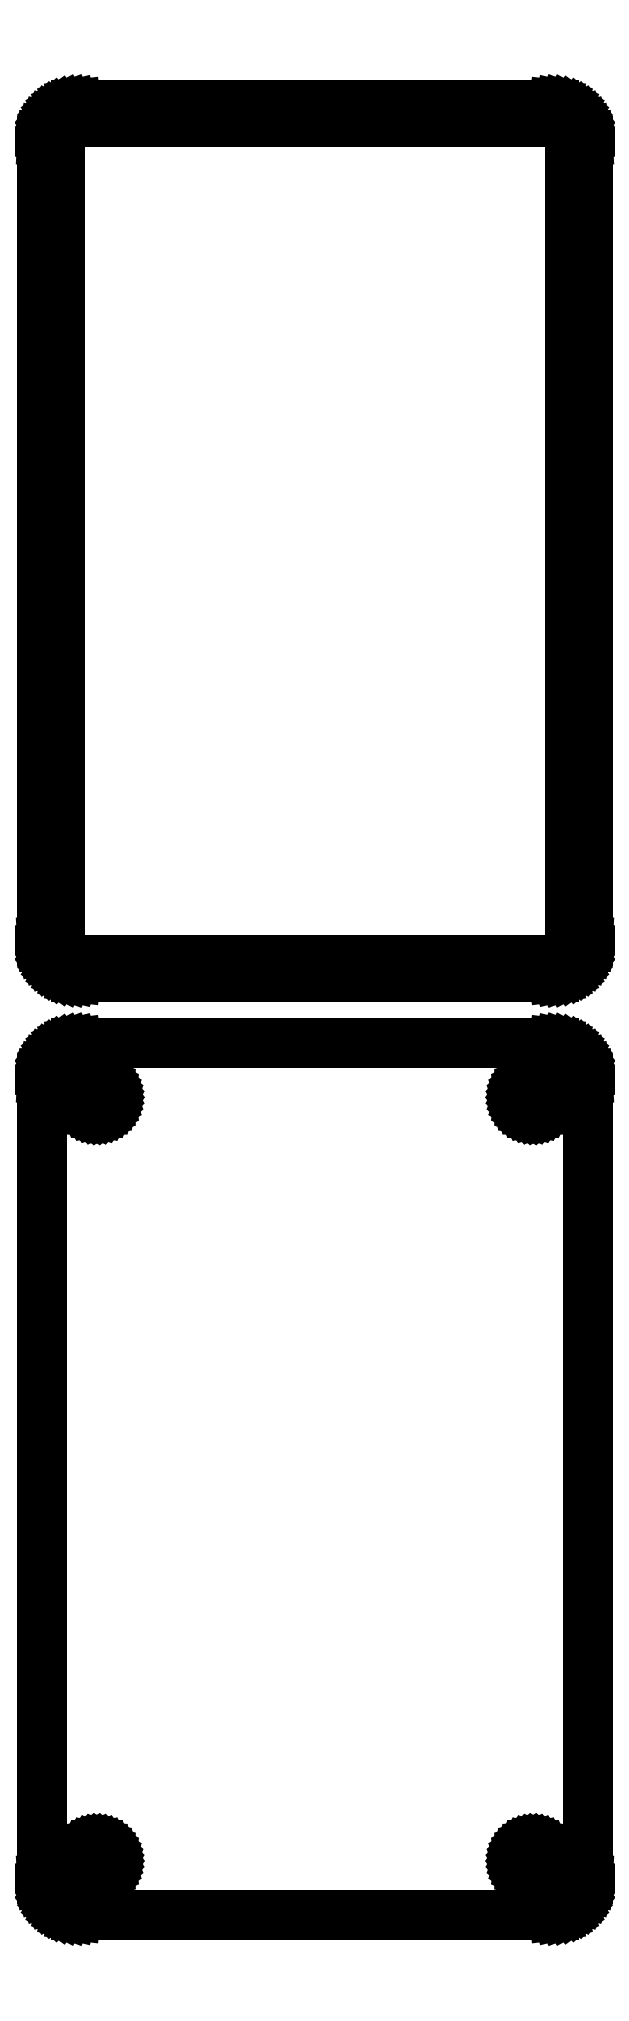
<metadata>
{"format":"dxf","ext":"dxf","renderer":"ezdxf+matplotlib","layout":"modelspace","background":"white","min_lineweight":24,"dpi":150}
</metadata>
<code>
0
SECTION
2
ENTITIES
0
LINE
8
0
10
33.44
20
327.1
11
34.05
21
327.2
0
LINE
8
0
10
34.05
20
327.2
11
34.63
21
327.5
0
LINE
8
0
10
34.63
20
327.5
11
35.18
21
327.8
0
LINE
8
0
10
35.18
20
327.8
11
35.69
21
328.1
0
LINE
8
0
10
35.69
20
328.1
11
36.14
21
328.6
0
LINE
8
0
10
36.14
20
328.6
11
36.55
21
329.1
0
LINE
8
0
10
36.55
20
329.1
11
36.88
21
329.6
0
LINE
8
0
10
36.88
20
329.6
11
37.15
21
330.2
0
LINE
8
0
10
37.15
20
330.2
11
37.34
21
330.8
0
LINE
8
0
10
37.34
20
330.8
11
37.46
21
331.4
0
LINE
8
0
10
37.46
20
331.4
11
37.5
21
332
0
LINE
8
0
10
37.5
20
332
11
37.5
21
442
0
LINE
8
0
10
37.5
20
442
11
37.46
21
442.6
0
LINE
8
0
10
37.46
20
442.6
11
37.34
21
443.2
0
LINE
8
0
10
37.34
20
443.2
11
37.15
21
443.8
0
LINE
8
0
10
37.15
20
443.8
11
36.88
21
444.4
0
LINE
8
0
10
36.88
20
444.4
11
36.55
21
444.9
0
LINE
8
0
10
36.55
20
444.9
11
36.14
21
445.4
0
LINE
8
0
10
36.14
20
445.4
11
35.69
21
445.9
0
LINE
8
0
10
35.69
20
445.9
11
35.18
21
446.2
0
LINE
8
0
10
35.18
20
446.2
11
34.63
21
446.5
0
LINE
8
0
10
34.63
20
446.5
11
34.05
21
446.8
0
LINE
8
0
10
34.05
20
446.8
11
33.44
21
446.9
0
LINE
8
0
10
33.44
20
446.9
11
32.81
21
447
0
LINE
8
0
10
32.81
20
447
11
-32.81
21
447
0
LINE
8
0
10
-32.81
20
447
11
-33.44
21
446.9
0
LINE
8
0
10
-33.44
20
446.9
11
-34.05
21
446.8
0
LINE
8
0
10
-34.05
20
446.8
11
-34.63
21
446.5
0
LINE
8
0
10
-34.63
20
446.5
11
-35.18
21
446.2
0
LINE
8
0
10
-35.18
20
446.2
11
-35.69
21
445.9
0
LINE
8
0
10
-35.69
20
445.9
11
-36.14
21
445.4
0
LINE
8
0
10
-36.14
20
445.4
11
-36.55
21
444.9
0
LINE
8
0
10
-36.55
20
444.9
11
-36.88
21
444.4
0
LINE
8
0
10
-36.88
20
444.4
11
-37.15
21
443.8
0
LINE
8
0
10
-37.15
20
443.8
11
-37.34
21
443.2
0
LINE
8
0
10
-37.34
20
443.2
11
-37.46
21
442.6
0
LINE
8
0
10
-37.46
20
442.6
11
-37.5
21
442
0
LINE
8
0
10
-37.5
20
442
11
-37.5
21
332
0
LINE
8
0
10
-37.5
20
332
11
-37.46
21
331.4
0
LINE
8
0
10
-37.46
20
331.4
11
-37.34
21
330.8
0
LINE
8
0
10
-37.34
20
330.8
11
-37.15
21
330.2
0
LINE
8
0
10
-37.15
20
330.2
11
-36.88
21
329.6
0
LINE
8
0
10
-36.88
20
329.6
11
-36.55
21
329.1
0
LINE
8
0
10
-36.55
20
329.1
11
-36.14
21
328.6
0
LINE
8
0
10
-36.14
20
328.6
11
-35.69
21
328.1
0
LINE
8
0
10
-35.69
20
328.1
11
-35.18
21
327.8
0
LINE
8
0
10
-35.18
20
327.8
11
-34.63
21
327.5
0
LINE
8
0
10
-34.63
20
327.5
11
-34.05
21
327.2
0
LINE
8
0
10
-34.05
20
327.2
11
-33.44
21
327.1
0
LINE
8
0
10
-33.44
20
327.1
11
-32.81
21
327
0
LINE
8
0
10
-32.81
20
327
11
32.81
21
327
0
LINE
8
0
10
32.81
20
327
11
33.44
21
327.1
0
LINE
8
0
10
-32.2
20
329.4
11
-32.58
21
329.4
0
LINE
8
0
10
-32.58
20
329.4
11
-32.96
21
329.5
0
LINE
8
0
10
-32.96
20
329.5
11
-33.33
21
329.7
0
LINE
8
0
10
-33.33
20
329.7
11
-33.67
21
329.9
0
LINE
8
0
10
-33.67
20
329.9
11
-33.98
21
330.1
0
LINE
8
0
10
-33.98
20
330.1
11
-34.27
21
330.4
0
LINE
8
0
10
-34.27
20
330.4
11
-34.52
21
330.7
0
LINE
8
0
10
-34.52
20
330.7
11
-34.73
21
331
0
LINE
8
0
10
-34.73
20
331
11
-34.89
21
331.4
0
LINE
8
0
10
-34.89
20
331.4
11
-35.02
21
331.7
0
LINE
8
0
10
-35.02
20
331.7
11
-35.09
21
332.1
0
LINE
8
0
10
-35.09
20
332.1
11
-35.11
21
332.5
0
LINE
8
0
10
-35.11
20
332.5
11
-35.11
21
441.5
0
LINE
8
0
10
-35.11
20
441.5
11
-35.09
21
441.9
0
LINE
8
0
10
-35.09
20
441.9
11
-35.02
21
442.3
0
LINE
8
0
10
-35.02
20
442.3
11
-34.89
21
442.6
0
LINE
8
0
10
-34.89
20
442.6
11
-34.73
21
443
0
LINE
8
0
10
-34.73
20
443
11
-34.52
21
443.3
0
LINE
8
0
10
-34.52
20
443.3
11
-34.27
21
443.6
0
LINE
8
0
10
-34.27
20
443.6
11
-33.98
21
443.9
0
LINE
8
0
10
-33.98
20
443.9
11
-33.67
21
444.1
0
LINE
8
0
10
-33.67
20
444.1
11
-33.33
21
444.3
0
LINE
8
0
10
-33.33
20
444.3
11
-32.96
21
444.5
0
LINE
8
0
10
-32.96
20
444.5
11
-32.58
21
444.6
0
LINE
8
0
10
-32.58
20
444.6
11
-32.2
21
444.6
0
LINE
8
0
10
-32.2
20
444.6
11
32.2
21
444.6
0
LINE
8
0
10
32.2
20
444.6
11
32.58
21
444.6
0
LINE
8
0
10
32.58
20
444.6
11
32.96
21
444.5
0
LINE
8
0
10
32.96
20
444.5
11
33.33
21
444.3
0
LINE
8
0
10
33.33
20
444.3
11
33.67
21
444.1
0
LINE
8
0
10
33.67
20
444.1
11
33.98
21
443.9
0
LINE
8
0
10
33.98
20
443.9
11
34.27
21
443.6
0
LINE
8
0
10
34.27
20
443.6
11
34.52
21
443.3
0
LINE
8
0
10
34.52
20
443.3
11
34.73
21
443
0
LINE
8
0
10
34.73
20
443
11
34.89
21
442.6
0
LINE
8
0
10
34.89
20
442.6
11
35.02
21
442.3
0
LINE
8
0
10
35.02
20
442.3
11
35.09
21
441.9
0
LINE
8
0
10
35.09
20
441.9
11
35.11
21
441.5
0
LINE
8
0
10
35.11
20
441.5
11
35.11
21
332.5
0
LINE
8
0
10
35.11
20
332.5
11
35.09
21
332.1
0
LINE
8
0
10
35.09
20
332.1
11
35.02
21
331.7
0
LINE
8
0
10
35.02
20
331.7
11
34.89
21
331.4
0
LINE
8
0
10
34.89
20
331.4
11
34.73
21
331
0
LINE
8
0
10
34.73
20
331
11
34.52
21
330.7
0
LINE
8
0
10
34.52
20
330.7
11
34.27
21
330.4
0
LINE
8
0
10
34.27
20
330.4
11
33.98
21
330.1
0
LINE
8
0
10
33.98
20
330.1
11
33.67
21
329.9
0
LINE
8
0
10
33.67
20
329.9
11
33.33
21
329.7
0
LINE
8
0
10
33.33
20
329.7
11
32.96
21
329.5
0
LINE
8
0
10
32.96
20
329.5
11
32.58
21
329.4
0
LINE
8
0
10
32.58
20
329.4
11
32.2
21
329.4
0
LINE
8
0
10
32.2
20
329.4
11
-32.2
21
329.4
0
LINE
8
0
10
33.44
20
198.1
11
34.05
21
198.2
0
LINE
8
0
10
34.05
20
198.2
11
34.63
21
198.5
0
LINE
8
0
10
34.63
20
198.5
11
35.18
21
198.8
0
LINE
8
0
10
35.18
20
198.8
11
35.69
21
199.1
0
LINE
8
0
10
35.69
20
199.1
11
36.14
21
199.6
0
LINE
8
0
10
36.14
20
199.6
11
36.55
21
200.1
0
LINE
8
0
10
36.55
20
200.1
11
36.88
21
200.6
0
LINE
8
0
10
36.88
20
200.6
11
37.15
21
201.2
0
LINE
8
0
10
37.15
20
201.2
11
37.34
21
201.8
0
LINE
8
0
10
37.34
20
201.8
11
37.46
21
202.4
0
LINE
8
0
10
37.46
20
202.4
11
37.5
21
203
0
LINE
8
0
10
37.5
20
203
11
37.5
21
313
0
LINE
8
0
10
37.5
20
313
11
37.46
21
313.6
0
LINE
8
0
10
37.46
20
313.6
11
37.34
21
314.2
0
LINE
8
0
10
37.34
20
314.2
11
37.15
21
314.8
0
LINE
8
0
10
37.15
20
314.8
11
36.88
21
315.4
0
LINE
8
0
10
36.88
20
315.4
11
36.55
21
315.9
0
LINE
8
0
10
36.55
20
315.9
11
36.14
21
316.4
0
LINE
8
0
10
36.14
20
316.4
11
35.69
21
316.9
0
LINE
8
0
10
35.69
20
316.9
11
35.18
21
317.2
0
LINE
8
0
10
35.18
20
317.2
11
34.63
21
317.5
0
LINE
8
0
10
34.63
20
317.5
11
34.05
21
317.8
0
LINE
8
0
10
34.05
20
317.8
11
33.44
21
317.9
0
LINE
8
0
10
33.44
20
317.9
11
32.81
21
318
0
LINE
8
0
10
32.81
20
318
11
-32.81
21
318
0
LINE
8
0
10
-32.81
20
318
11
-33.44
21
317.9
0
LINE
8
0
10
-33.44
20
317.9
11
-34.05
21
317.8
0
LINE
8
0
10
-34.05
20
317.8
11
-34.63
21
317.5
0
LINE
8
0
10
-34.63
20
317.5
11
-35.18
21
317.2
0
LINE
8
0
10
-35.18
20
317.2
11
-35.69
21
316.9
0
LINE
8
0
10
-35.69
20
316.9
11
-36.14
21
316.4
0
LINE
8
0
10
-36.14
20
316.4
11
-36.55
21
315.9
0
LINE
8
0
10
-36.55
20
315.9
11
-36.88
21
315.4
0
LINE
8
0
10
-36.88
20
315.4
11
-37.15
21
314.8
0
LINE
8
0
10
-37.15
20
314.8
11
-37.34
21
314.2
0
LINE
8
0
10
-37.34
20
314.2
11
-37.46
21
313.6
0
LINE
8
0
10
-37.46
20
313.6
11
-37.5
21
313
0
LINE
8
0
10
-37.5
20
313
11
-37.5
21
203
0
LINE
8
0
10
-37.5
20
203
11
-37.46
21
202.4
0
LINE
8
0
10
-37.46
20
202.4
11
-37.34
21
201.8
0
LINE
8
0
10
-37.34
20
201.8
11
-37.15
21
201.2
0
LINE
8
0
10
-37.15
20
201.2
11
-36.88
21
200.6
0
LINE
8
0
10
-36.88
20
200.6
11
-36.55
21
200.1
0
LINE
8
0
10
-36.55
20
200.1
11
-36.14
21
199.6
0
LINE
8
0
10
-36.14
20
199.6
11
-35.69
21
199.1
0
LINE
8
0
10
-35.69
20
199.1
11
-35.18
21
198.8
0
LINE
8
0
10
-35.18
20
198.8
11
-34.63
21
198.5
0
LINE
8
0
10
-34.63
20
198.5
11
-34.05
21
198.2
0
LINE
8
0
10
-34.05
20
198.2
11
-33.44
21
198.1
0
LINE
8
0
10
-33.44
20
198.1
11
-32.81
21
198
0
LINE
8
0
10
-32.81
20
198
11
32.81
21
198
0
LINE
8
0
10
32.81
20
198
11
33.44
21
198.1
0
LINE
8
0
10
29.87
20
308.4
11
29.6
21
308.4
0
LINE
8
0
10
29.6
20
308.4
11
29.34
21
308.5
0
LINE
8
0
10
29.34
20
308.5
11
29.09
21
308.6
0
LINE
8
0
10
29.09
20
308.6
11
28.86
21
308.7
0
LINE
8
0
10
28.86
20
308.7
11
28.64
21
308.9
0
LINE
8
0
10
28.64
20
308.9
11
28.44
21
309
0
LINE
8
0
10
28.44
20
309
11
28.27
21
309.2
0
LINE
8
0
10
28.27
20
309.2
11
28.13
21
309.5
0
LINE
8
0
10
28.13
20
309.5
11
28.01
21
309.7
0
LINE
8
0
10
28.01
20
309.7
11
27.93
21
310
0
LINE
8
0
10
27.93
20
310
11
27.88
21
310.2
0
LINE
8
0
10
27.88
20
310.2
11
27.86
21
310.5
0
LINE
8
0
10
27.86
20
310.5
11
27.88
21
310.8
0
LINE
8
0
10
27.88
20
310.8
11
27.93
21
311
0
LINE
8
0
10
27.93
20
311
11
28.01
21
311.3
0
LINE
8
0
10
28.01
20
311.3
11
28.13
21
311.5
0
LINE
8
0
10
28.13
20
311.5
11
28.27
21
311.8
0
LINE
8
0
10
28.27
20
311.8
11
28.44
21
312
0
LINE
8
0
10
28.44
20
312
11
28.64
21
312.1
0
LINE
8
0
10
28.64
20
312.1
11
28.86
21
312.3
0
LINE
8
0
10
28.86
20
312.3
11
29.09
21
312.4
0
LINE
8
0
10
29.09
20
312.4
11
29.34
21
312.5
0
LINE
8
0
10
29.34
20
312.5
11
29.6
21
312.6
0
LINE
8
0
10
29.6
20
312.6
11
29.87
21
312.6
0
LINE
8
0
10
29.87
20
312.6
11
30.13
21
312.6
0
LINE
8
0
10
30.13
20
312.6
11
30.4
21
312.6
0
LINE
8
0
10
30.4
20
312.6
11
30.66
21
312.5
0
LINE
8
0
10
30.66
20
312.5
11
30.91
21
312.4
0
LINE
8
0
10
30.91
20
312.4
11
31.14
21
312.3
0
LINE
8
0
10
31.14
20
312.3
11
31.36
21
312.1
0
LINE
8
0
10
31.36
20
312.1
11
31.56
21
312
0
LINE
8
0
10
31.56
20
312
11
31.73
21
311.8
0
LINE
8
0
10
31.73
20
311.8
11
31.87
21
311.5
0
LINE
8
0
10
31.87
20
311.5
11
31.99
21
311.3
0
LINE
8
0
10
31.99
20
311.3
11
32.07
21
311
0
LINE
8
0
10
32.07
20
311
11
32.12
21
310.8
0
LINE
8
0
10
32.12
20
310.8
11
32.14
21
310.5
0
LINE
8
0
10
32.14
20
310.5
11
32.12
21
310.2
0
LINE
8
0
10
32.12
20
310.2
11
32.07
21
310
0
LINE
8
0
10
32.07
20
310
11
31.99
21
309.7
0
LINE
8
0
10
31.99
20
309.7
11
31.87
21
309.5
0
LINE
8
0
10
31.87
20
309.5
11
31.73
21
309.2
0
LINE
8
0
10
31.73
20
309.2
11
31.56
21
309
0
LINE
8
0
10
31.56
20
309
11
31.36
21
308.9
0
LINE
8
0
10
31.36
20
308.9
11
31.14
21
308.7
0
LINE
8
0
10
31.14
20
308.7
11
30.91
21
308.6
0
LINE
8
0
10
30.91
20
308.6
11
30.66
21
308.5
0
LINE
8
0
10
30.66
20
308.5
11
30.4
21
308.4
0
LINE
8
0
10
30.4
20
308.4
11
30.13
21
308.4
0
LINE
8
0
10
30.13
20
308.4
11
29.87
21
308.4
0
LINE
8
0
10
-30.13
20
308.4
11
-30.4
21
308.4
0
LINE
8
0
10
-30.4
20
308.4
11
-30.66
21
308.5
0
LINE
8
0
10
-30.66
20
308.5
11
-30.91
21
308.6
0
LINE
8
0
10
-30.91
20
308.6
11
-31.14
21
308.7
0
LINE
8
0
10
-31.14
20
308.7
11
-31.36
21
308.9
0
LINE
8
0
10
-31.36
20
308.9
11
-31.56
21
309
0
LINE
8
0
10
-31.56
20
309
11
-31.73
21
309.2
0
LINE
8
0
10
-31.73
20
309.2
11
-31.87
21
309.5
0
LINE
8
0
10
-31.87
20
309.5
11
-31.99
21
309.7
0
LINE
8
0
10
-31.99
20
309.7
11
-32.07
21
310
0
LINE
8
0
10
-32.07
20
310
11
-32.12
21
310.2
0
LINE
8
0
10
-32.12
20
310.2
11
-32.14
21
310.5
0
LINE
8
0
10
-32.14
20
310.5
11
-32.12
21
310.8
0
LINE
8
0
10
-32.12
20
310.8
11
-32.07
21
311
0
LINE
8
0
10
-32.07
20
311
11
-31.99
21
311.3
0
LINE
8
0
10
-31.99
20
311.3
11
-31.87
21
311.5
0
LINE
8
0
10
-31.87
20
311.5
11
-31.73
21
311.8
0
LINE
8
0
10
-31.73
20
311.8
11
-31.56
21
312
0
LINE
8
0
10
-31.56
20
312
11
-31.36
21
312.1
0
LINE
8
0
10
-31.36
20
312.1
11
-31.14
21
312.3
0
LINE
8
0
10
-31.14
20
312.3
11
-30.91
21
312.4
0
LINE
8
0
10
-30.91
20
312.4
11
-30.66
21
312.5
0
LINE
8
0
10
-30.66
20
312.5
11
-30.4
21
312.6
0
LINE
8
0
10
-30.4
20
312.6
11
-30.13
21
312.6
0
LINE
8
0
10
-30.13
20
312.6
11
-29.87
21
312.6
0
LINE
8
0
10
-29.87
20
312.6
11
-29.6
21
312.6
0
LINE
8
0
10
-29.6
20
312.6
11
-29.34
21
312.5
0
LINE
8
0
10
-29.34
20
312.5
11
-29.09
21
312.4
0
LINE
8
0
10
-29.09
20
312.4
11
-28.86
21
312.3
0
LINE
8
0
10
-28.86
20
312.3
11
-28.64
21
312.1
0
LINE
8
0
10
-28.64
20
312.1
11
-28.44
21
312
0
LINE
8
0
10
-28.44
20
312
11
-28.27
21
311.8
0
LINE
8
0
10
-28.27
20
311.8
11
-28.13
21
311.5
0
LINE
8
0
10
-28.13
20
311.5
11
-28.01
21
311.3
0
LINE
8
0
10
-28.01
20
311.3
11
-27.93
21
311
0
LINE
8
0
10
-27.93
20
311
11
-27.88
21
310.8
0
LINE
8
0
10
-27.88
20
310.8
11
-27.86
21
310.5
0
LINE
8
0
10
-27.86
20
310.5
11
-27.88
21
310.2
0
LINE
8
0
10
-27.88
20
310.2
11
-27.93
21
310
0
LINE
8
0
10
-27.93
20
310
11
-28.01
21
309.7
0
LINE
8
0
10
-28.01
20
309.7
11
-28.13
21
309.5
0
LINE
8
0
10
-28.13
20
309.5
11
-28.27
21
309.2
0
LINE
8
0
10
-28.27
20
309.2
11
-28.44
21
309
0
LINE
8
0
10
-28.44
20
309
11
-28.64
21
308.9
0
LINE
8
0
10
-28.64
20
308.9
11
-28.86
21
308.7
0
LINE
8
0
10
-28.86
20
308.7
11
-29.09
21
308.6
0
LINE
8
0
10
-29.09
20
308.6
11
-29.34
21
308.5
0
LINE
8
0
10
-29.34
20
308.5
11
-29.6
21
308.4
0
LINE
8
0
10
-29.6
20
308.4
11
-29.87
21
308.4
0
LINE
8
0
10
-29.87
20
308.4
11
-30.13
21
308.4
0
LINE
8
0
10
29.87
20
203.4
11
29.6
21
203.4
0
LINE
8
0
10
29.6
20
203.4
11
29.34
21
203.5
0
LINE
8
0
10
29.34
20
203.5
11
29.09
21
203.6
0
LINE
8
0
10
29.09
20
203.6
11
28.86
21
203.7
0
LINE
8
0
10
28.86
20
203.7
11
28.64
21
203.9
0
LINE
8
0
10
28.64
20
203.9
11
28.44
21
204
0
LINE
8
0
10
28.44
20
204
11
28.27
21
204.2
0
LINE
8
0
10
28.27
20
204.2
11
28.13
21
204.5
0
LINE
8
0
10
28.13
20
204.5
11
28.01
21
204.7
0
LINE
8
0
10
28.01
20
204.7
11
27.93
21
205
0
LINE
8
0
10
27.93
20
205
11
27.88
21
205.2
0
LINE
8
0
10
27.88
20
205.2
11
27.86
21
205.5
0
LINE
8
0
10
27.86
20
205.5
11
27.88
21
205.8
0
LINE
8
0
10
27.88
20
205.8
11
27.93
21
206
0
LINE
8
0
10
27.93
20
206
11
28.01
21
206.3
0
LINE
8
0
10
28.01
20
206.3
11
28.13
21
206.5
0
LINE
8
0
10
28.13
20
206.5
11
28.27
21
206.8
0
LINE
8
0
10
28.27
20
206.8
11
28.44
21
207
0
LINE
8
0
10
28.44
20
207
11
28.64
21
207.1
0
LINE
8
0
10
28.64
20
207.1
11
28.86
21
207.3
0
LINE
8
0
10
28.86
20
207.3
11
29.09
21
207.4
0
LINE
8
0
10
29.09
20
207.4
11
29.34
21
207.5
0
LINE
8
0
10
29.34
20
207.5
11
29.6
21
207.6
0
LINE
8
0
10
29.6
20
207.6
11
29.87
21
207.6
0
LINE
8
0
10
29.87
20
207.6
11
30.13
21
207.6
0
LINE
8
0
10
30.13
20
207.6
11
30.4
21
207.6
0
LINE
8
0
10
30.4
20
207.6
11
30.66
21
207.5
0
LINE
8
0
10
30.66
20
207.5
11
30.91
21
207.4
0
LINE
8
0
10
30.91
20
207.4
11
31.14
21
207.3
0
LINE
8
0
10
31.14
20
207.3
11
31.36
21
207.1
0
LINE
8
0
10
31.36
20
207.1
11
31.56
21
207
0
LINE
8
0
10
31.56
20
207
11
31.73
21
206.8
0
LINE
8
0
10
31.73
20
206.8
11
31.87
21
206.5
0
LINE
8
0
10
31.87
20
206.5
11
31.99
21
206.3
0
LINE
8
0
10
31.99
20
206.3
11
32.07
21
206
0
LINE
8
0
10
32.07
20
206
11
32.12
21
205.8
0
LINE
8
0
10
32.12
20
205.8
11
32.14
21
205.5
0
LINE
8
0
10
32.14
20
205.5
11
32.12
21
205.2
0
LINE
8
0
10
32.12
20
205.2
11
32.07
21
205
0
LINE
8
0
10
32.07
20
205
11
31.99
21
204.7
0
LINE
8
0
10
31.99
20
204.7
11
31.87
21
204.5
0
LINE
8
0
10
31.87
20
204.5
11
31.73
21
204.2
0
LINE
8
0
10
31.73
20
204.2
11
31.56
21
204
0
LINE
8
0
10
31.56
20
204
11
31.36
21
203.9
0
LINE
8
0
10
31.36
20
203.9
11
31.14
21
203.7
0
LINE
8
0
10
31.14
20
203.7
11
30.91
21
203.6
0
LINE
8
0
10
30.91
20
203.6
11
30.66
21
203.5
0
LINE
8
0
10
30.66
20
203.5
11
30.4
21
203.4
0
LINE
8
0
10
30.4
20
203.4
11
30.13
21
203.4
0
LINE
8
0
10
30.13
20
203.4
11
29.87
21
203.4
0
LINE
8
0
10
-30.13
20
203.4
11
-30.4
21
203.4
0
LINE
8
0
10
-30.4
20
203.4
11
-30.66
21
203.5
0
LINE
8
0
10
-30.66
20
203.5
11
-30.91
21
203.6
0
LINE
8
0
10
-30.91
20
203.6
11
-31.14
21
203.7
0
LINE
8
0
10
-31.14
20
203.7
11
-31.36
21
203.9
0
LINE
8
0
10
-31.36
20
203.9
11
-31.56
21
204
0
LINE
8
0
10
-31.56
20
204
11
-31.73
21
204.2
0
LINE
8
0
10
-31.73
20
204.2
11
-31.87
21
204.5
0
LINE
8
0
10
-31.87
20
204.5
11
-31.99
21
204.7
0
LINE
8
0
10
-31.99
20
204.7
11
-32.07
21
205
0
LINE
8
0
10
-32.07
20
205
11
-32.12
21
205.2
0
LINE
8
0
10
-32.12
20
205.2
11
-32.14
21
205.5
0
LINE
8
0
10
-32.14
20
205.5
11
-32.12
21
205.8
0
LINE
8
0
10
-32.12
20
205.8
11
-32.07
21
206
0
LINE
8
0
10
-32.07
20
206
11
-31.99
21
206.3
0
LINE
8
0
10
-31.99
20
206.3
11
-31.87
21
206.5
0
LINE
8
0
10
-31.87
20
206.5
11
-31.73
21
206.8
0
LINE
8
0
10
-31.73
20
206.8
11
-31.56
21
207
0
LINE
8
0
10
-31.56
20
207
11
-31.36
21
207.1
0
LINE
8
0
10
-31.36
20
207.1
11
-31.14
21
207.3
0
LINE
8
0
10
-31.14
20
207.3
11
-30.91
21
207.4
0
LINE
8
0
10
-30.91
20
207.4
11
-30.66
21
207.5
0
LINE
8
0
10
-30.66
20
207.5
11
-30.4
21
207.6
0
LINE
8
0
10
-30.4
20
207.6
11
-30.13
21
207.6
0
LINE
8
0
10
-30.13
20
207.6
11
-29.87
21
207.6
0
LINE
8
0
10
-29.87
20
207.6
11
-29.6
21
207.6
0
LINE
8
0
10
-29.6
20
207.6
11
-29.34
21
207.5
0
LINE
8
0
10
-29.34
20
207.5
11
-29.09
21
207.4
0
LINE
8
0
10
-29.09
20
207.4
11
-28.86
21
207.3
0
LINE
8
0
10
-28.86
20
207.3
11
-28.64
21
207.1
0
LINE
8
0
10
-28.64
20
207.1
11
-28.44
21
207
0
LINE
8
0
10
-28.44
20
207
11
-28.27
21
206.8
0
LINE
8
0
10
-28.27
20
206.8
11
-28.13
21
206.5
0
LINE
8
0
10
-28.13
20
206.5
11
-28.01
21
206.3
0
LINE
8
0
10
-28.01
20
206.3
11
-27.93
21
206
0
LINE
8
0
10
-27.93
20
206
11
-27.88
21
205.8
0
LINE
8
0
10
-27.88
20
205.8
11
-27.86
21
205.5
0
LINE
8
0
10
-27.86
20
205.5
11
-27.88
21
205.2
0
LINE
8
0
10
-27.88
20
205.2
11
-27.93
21
205
0
LINE
8
0
10
-27.93
20
205
11
-28.01
21
204.7
0
LINE
8
0
10
-28.01
20
204.7
11
-28.13
21
204.5
0
LINE
8
0
10
-28.13
20
204.5
11
-28.27
21
204.2
0
LINE
8
0
10
-28.27
20
204.2
11
-28.44
21
204
0
LINE
8
0
10
-28.44
20
204
11
-28.64
21
203.9
0
LINE
8
0
10
-28.64
20
203.9
11
-28.86
21
203.7
0
LINE
8
0
10
-28.86
20
203.7
11
-29.09
21
203.6
0
LINE
8
0
10
-29.09
20
203.6
11
-29.34
21
203.5
0
LINE
8
0
10
-29.34
20
203.5
11
-29.6
21
203.4
0
LINE
8
0
10
-29.6
20
203.4
11
-29.87
21
203.4
0
LINE
8
0
10
-29.87
20
203.4
11
-30.13
21
203.4
0
ENDSEC
0
EOF

</code>
